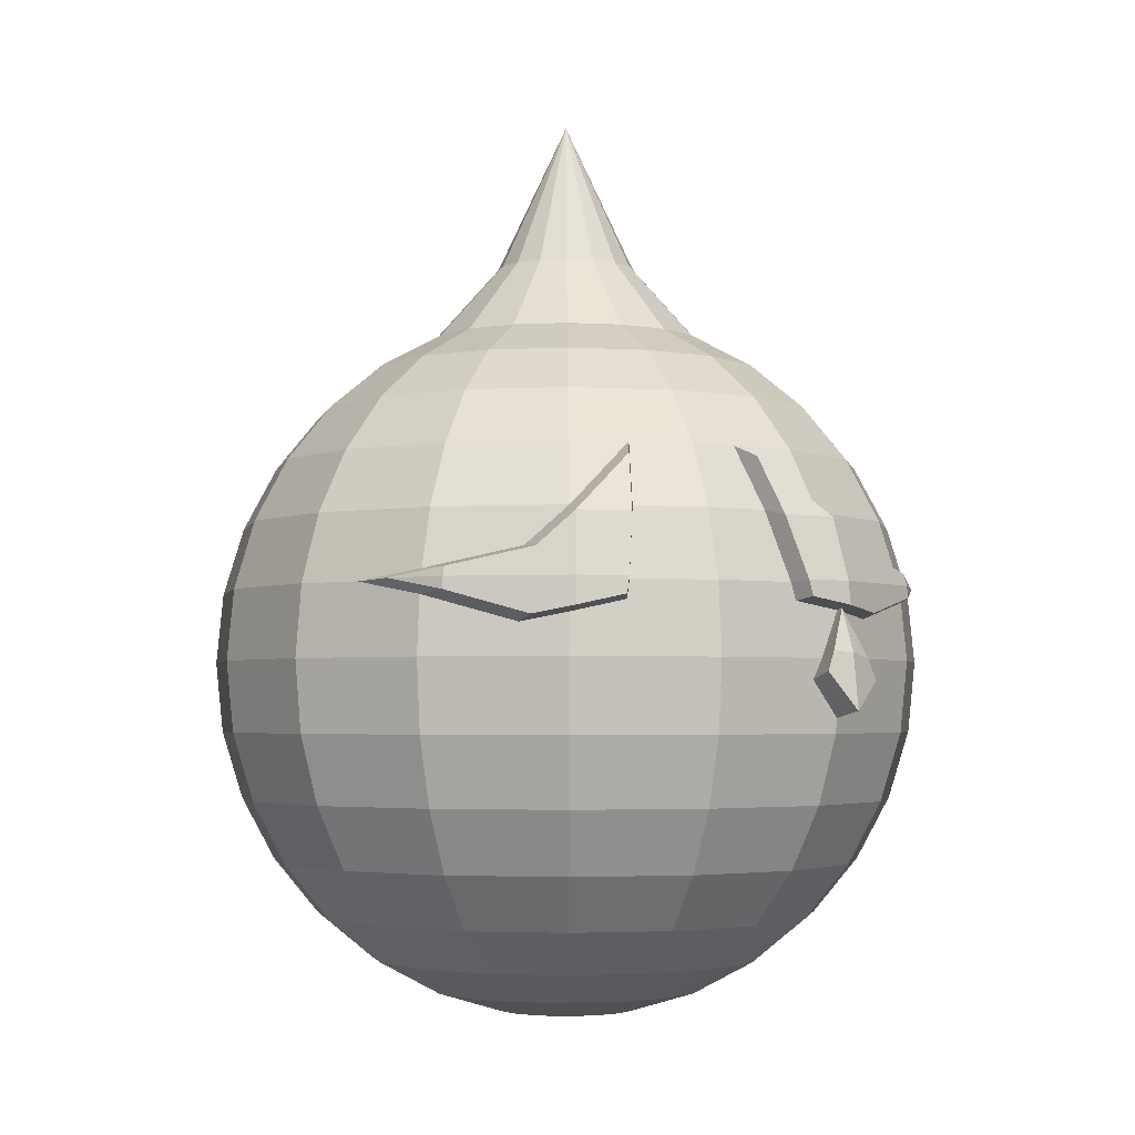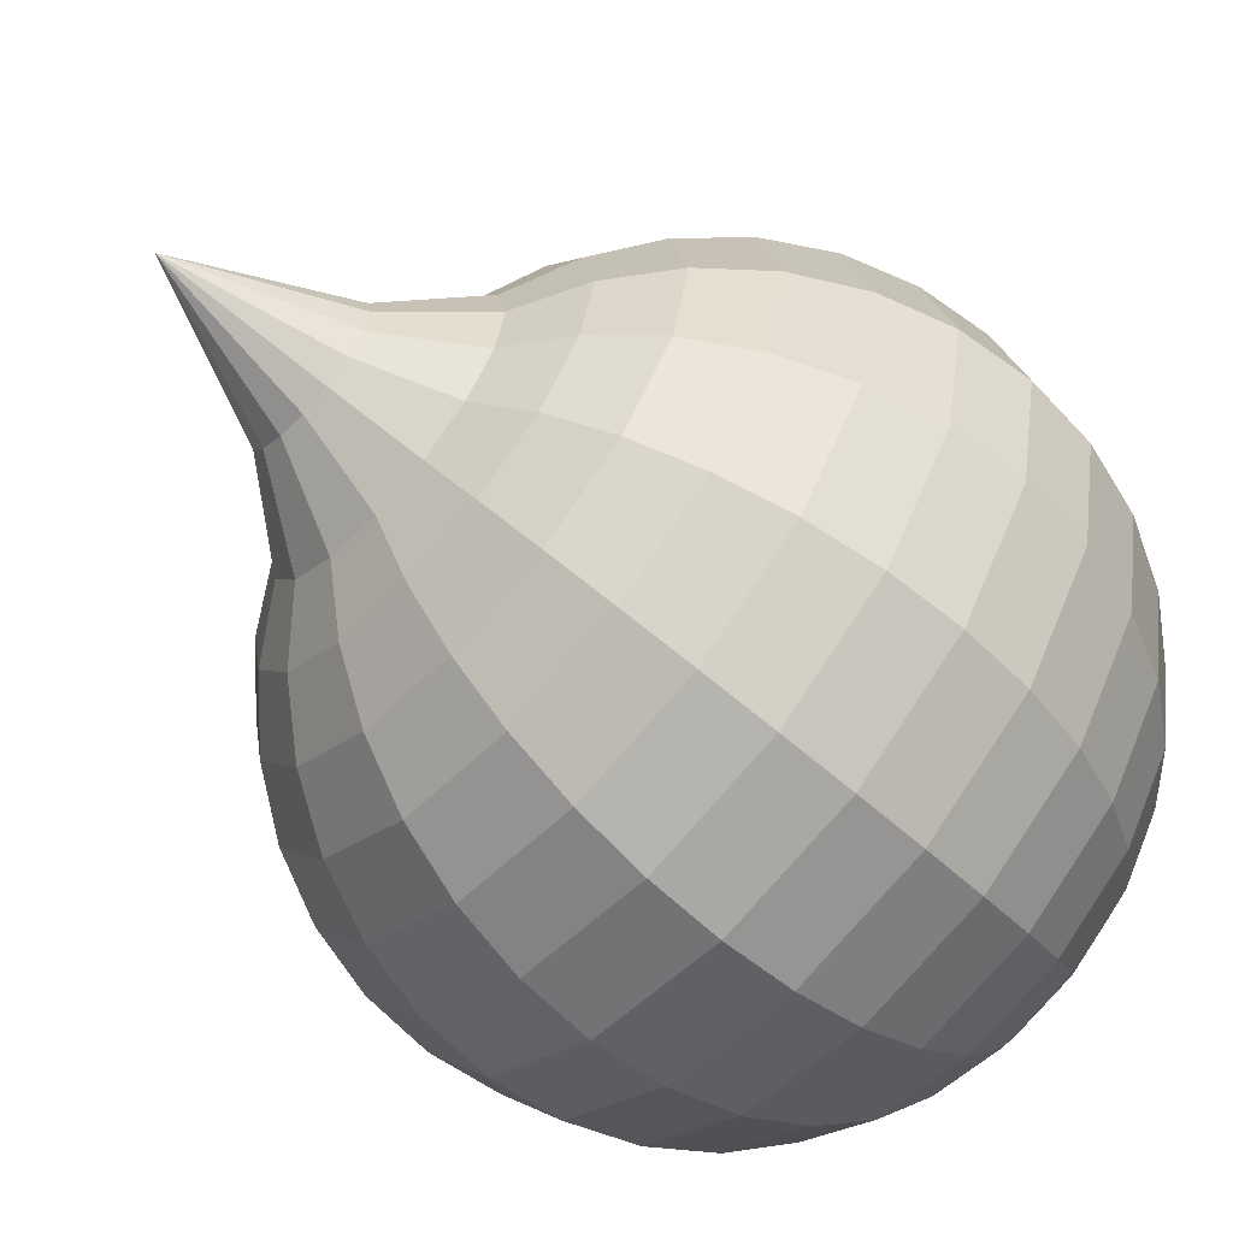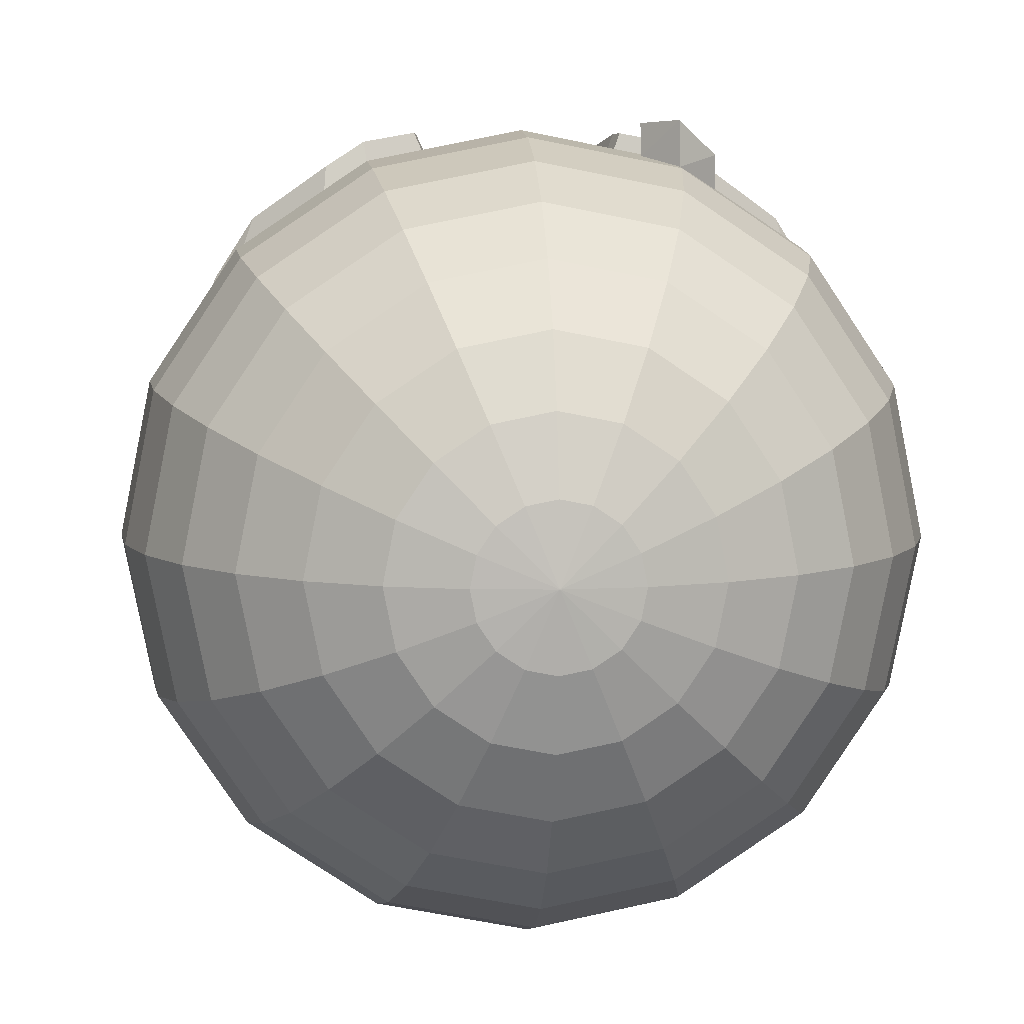
<metadata>
{"format":"obj","ext":"obj","renderer":"f3d","projection":"perspective","resolution":1024,"background":"white","views":[{"elev":-3.1,"azim":-23.1,"up":"+Y"},{"elev":-62.6,"azim":-131.8,"up":"+Z"},{"elev":7.1,"azim":-4.7,"up":"+Z"}]}
</metadata>
<code>
o 球
v 0.1951 1.133 -0
v 0.3827 0.9239 -0
v 0.7071 0.7071 -0
v 0.9239 0.3827 -0
v 0.9808 0.1951 -0
v 0.9808 -0.1951 0
v 0.8315 -0.5556 0
v 0.5556 -0.8315 0
v 0.3827 -0.9239 0
v 0.1951 -0.9808 0
v 0.1802 1.133 0.07466
v 0.3536 0.9239 0.1464
v 0.5133 0.8315 0.2126
v 0.6533 0.7071 0.2706
v 0.7682 0.5556 0.3182
v 0.8536 0.3827 0.3536
v 0.9061 0.1951 0.3753
v 0.9239 0 0.3827
v 0.9061 -0.1951 0.3753
v 0.8536 -0.3827 0.3536
v 0.7682 -0.5556 0.3182
v 0.6533 -0.7071 0.2706
v 0.5133 -0.8315 0.2126
v 0.3536 -0.9239 0.1464
v 0.1802 -0.9808 0.07466
v 0.1379 1.133 0.1379
v 0.2706 0.9239 0.2706
v 0.3928 0.8315 0.3928
v 0.5 0.7071 0.5
v 0.5879 0.5556 0.5879
v 0.6533 0.3827 0.6533
v 0.7071 0 0.7071
v 0.6935 -0.1951 0.6935
v 0.6533 -0.3827 0.6533
v 0.5879 -0.5556 0.5879
v 0.5 -0.7071 0.5
v 0.3928 -0.8315 0.3928
v 0.2706 -0.9239 0.2706
v 0.1379 -0.9808 0.1379
v 0.07466 1.133 0.1802
v 0.1464 0.9239 0.3536
v 0.2126 0.8315 0.5133
v 0.2706 0.7071 0.6533
v 0.3182 0.5556 0.7682
v 0.3536 0.3827 0.8536
v 0.3753 -0.1951 0.9061
v 0.3536 -0.3827 0.8536
v 0.3182 -0.5556 0.7682
v 0.2706 -0.7071 0.6533
v 0.2126 -0.8315 0.5133
v 0.1464 -0.9239 0.3536
v 0.07466 -0.9808 0.1802
v 0 1.133 0.1951
v 0 0.9239 0.3827
v 0 0.8315 0.5556
v 0 0.7071 0.7071
v 0 0.5556 0.8315
v 0 0.3827 0.9239
v 0 0.1951 0.9808
v 0 0 1
v 0 -0.1951 0.9808
v 0 -0.3827 0.9239
v 0 -0.5556 0.8315
v 0 -0.7071 0.7071
v 0 -0.8315 0.5556
v 0 -0.9239 0.3827
v 0 -0.9808 0.1951
v -0.07466 1.133 0.1802
v -0.1464 0.9239 0.3536
v -0.2126 0.8315 0.5133
v -0.2706 0.7071 0.6533
v -0.3182 0.5556 0.7682
v -0.3536 0.3827 0.8536
v -0.3827 0 0.9239
v -0.3753 -0.1951 0.9061
v -0.3536 -0.3827 0.8536
v -0.3182 -0.5556 0.7682
v -0.2706 -0.7071 0.6533
v -0.2126 -0.8315 0.5133
v -0.1464 -0.9239 0.3536
v -0.07466 -0.9808 0.1802
v -0.1379 1.133 0.1379
v -0.2706 0.9239 0.2706
v -0.3928 0.8315 0.3928
v -0.5 0.7071 0.5
v -0.5879 0.5556 0.5879
v -0.6533 0.3827 0.6533
v -0.7071 0 0.7071
v -0.6935 -0.1951 0.6935
v -0.6533 -0.3827 0.6533
v -0.5879 -0.5556 0.5879
v -0.5 -0.7071 0.5
v -0.3928 -0.8315 0.3928
v -0.2706 -0.9239 0.2706
v -0.1379 -0.9808 0.1379
v -0.1802 1.133 0.07466
v -0.3536 0.9239 0.1464
v -0.5133 0.8315 0.2126
v -0.6533 0.7071 0.2706
v -0.7682 0.5556 0.3182
v -0.8536 0.3827 0.3536
v -0.9061 0.1951 0.3753
v -0.9239 0 0.3827
v -0.9061 -0.1951 0.3753
v -0.8536 -0.3827 0.3536
v -0.7682 -0.5556 0.3182
v -0.6533 -0.7071 0.2706
v -0.5133 -0.8315 0.2126
v -0.3536 -0.9239 0.1464
v -0.1802 -0.9808 0.07466
v -0.1951 1.133 -0
v -0.3827 0.9239 -0
v -0.5556 0.8315 -0
v -0.7071 0.7071 -0
v -0.8315 0.5556 -0
v -0.9239 0.3827 -0
v -0.9808 0.1951 -0
v -1 0 0
v -0.9808 -0.1951 0
v -0.9239 -0.3827 0
v -0.8315 -0.5556 0
v -0.7071 -0.7071 0
v -0.5556 -0.8315 0
v -0.3827 -0.9239 0
v -0.1951 -0.9808 0
v -0.1802 1.133 -0.07466
v -0.3536 0.9239 -0.1464
v -0.5133 0.8315 -0.2126
v -0.6533 0.7071 -0.2706
v -0.7682 0.5556 -0.3182
v -0.8536 0.3827 -0.3536
v -0.9061 0.1951 -0.3753
v -0.9239 -0 -0.3827
v -0.9061 -0.1951 -0.3753
v -0.8536 -0.3827 -0.3536
v -0.7682 -0.5556 -0.3182
v -0.6533 -0.7071 -0.2706
v -0.5133 -0.8315 -0.2126
v -0.3536 -0.9239 -0.1464
v -0.1802 -0.9808 -0.07466
v 0 -1 0
v -0.1379 1.133 -0.1379
v -0.2706 0.9239 -0.2706
v -0.3928 0.8315 -0.3928
v -0.5 0.7071 -0.5
v -0.5879 0.5556 -0.5879
v -0.6533 0.3827 -0.6533
v -0.6935 0.1951 -0.6935
v -0.7071 -0 -0.7071
v -0.6935 -0.1951 -0.6935
v -0.6533 -0.3827 -0.6533
v -0.5879 -0.5556 -0.5879
v -0.5 -0.7071 -0.5
v -0.3928 -0.8315 -0.3928
v -0.2706 -0.9239 -0.2706
v -0.1379 -0.9808 -0.1379
v -0.07466 1.133 -0.1802
v -0.1464 0.9239 -0.3536
v -0.2126 0.8315 -0.5133
v -0.2706 0.7071 -0.6533
v -0.3182 0.5556 -0.7682
v -0.3536 0.3827 -0.8536
v -0.3753 0.1951 -0.9061
v -0.3827 -0 -0.9239
v -0.3753 -0.1951 -0.9061
v -0.3536 -0.3827 -0.8536
v -0.3182 -0.5556 -0.7682
v -0.2706 -0.7071 -0.6533
v -0.2126 -0.8315 -0.5133
v -0.1464 -0.9239 -0.3536
v -0.07466 -0.9808 -0.1802
v 0 1.547 -0
v 0 1.133 -0.1951
v 0 0.9239 -0.3827
v 0 0.8315 -0.5556
v 0 0.7071 -0.7071
v 0 0.5556 -0.8315
v 0 0.3827 -0.9239
v 0 0.1951 -0.9808
v 1e-06 -0 -1
v 0 -0.1951 -0.9808
v 0 -0.3827 -0.9239
v 0 -0.5556 -0.8315
v 0 -0.7071 -0.7071
v 0 -0.8315 -0.5556
v 0 -0.9239 -0.3827
v 0 -0.9808 -0.1951
v 0.07466 1.133 -0.1802
v 0.1464 0.9239 -0.3536
v 0.2126 0.8315 -0.5133
v 0.2706 0.7071 -0.6533
v 0.3182 0.5556 -0.7682
v 0.3536 0.3827 -0.8536
v 0.3753 0.1951 -0.9061
v 0.3827 -0 -0.9239
v 0.3753 -0.1951 -0.9061
v 0.3536 -0.3827 -0.8536
v 0.3182 -0.5556 -0.7682
v 0.2706 -0.7071 -0.6533
v 0.2126 -0.8315 -0.5133
v 0.1464 -0.9239 -0.3536
v 0.07466 -0.9808 -0.1802
v 0.1379 1.133 -0.1379
v 0.2706 0.9239 -0.2706
v 0.3928 0.8315 -0.3928
v 0.5 0.7071 -0.5
v 0.5879 0.5556 -0.5879
v 0.6533 0.3827 -0.6533
v 0.6935 0.1951 -0.6935
v 0.7071 -0 -0.7071
v 0.6935 -0.1951 -0.6935
v 0.6533 -0.3827 -0.6533
v 0.5879 -0.5556 -0.5879
v 0.5 -0.7071 -0.5
v 0.3928 -0.8315 -0.3928
v 0.2706 -0.9239 -0.2706
v 0.1379 -0.9808 -0.1379
v 0.1802 1.133 -0.07466
v 0.3536 0.9239 -0.1464
v 0.5133 0.8315 -0.2126
v 0.6533 0.7071 -0.2706
v 0.7682 0.5556 -0.3182
v 0.8536 0.3827 -0.3536
v 0.9061 0.1951 -0.3753
v 0.9239 -0 -0.3827
v 0.9061 -0.1951 -0.3753
v 0.8536 -0.3827 -0.3536
v 0.7682 -0.5556 -0.3182
v 0.6533 -0.7071 -0.2706
v 0.5133 -0.8315 -0.2126
v 0.3536 -0.9239 -0.1464
v 0.1802 -0.9808 -0.07466
v 0.5556 0.8315 -0
v 0.8315 0.5556 -0
v 1 0 1e-06
v 0.9239 -0.3827 1e-06
v 0.7071 -0.7071 0
v -0.6961 0.1583 0.6961
v -0.1938 0.3827 0.8853
v -0.6873 0.2241 0.6873
v -0.3785 0.1115 0.9137
v -0.2256 0.1951 0.9359
v -0.1646 0.5556 0.7987
v -0.8039 0.1951 0.5283
v -0.4874 0.08704 0.8438
v -0.4621 0.2801 0.8177
v -0.2342 0.144 0.9392
v 0.6961 0.1581 0.6961
v 0.2307 0.1951 0.9349
v 0.1798 0.3827 0.8881
v 0.6853 0.2335 0.6853
v 0.3779 0.1256 0.9124
v 0.8356 0.1951 0.4809
v 0.1329 0.5556 0.805
v 0.4779 0.2864 0.8049
v 0.5001 0.106 0.8331
v 0.2437 0.1472 0.937
v 0.6679 0.2 0.7755
v 0.363 0.3683 0.9191
v 0.3825 0.2 0.9662
v -0.364 0.3659 0.919
v -0.3832 0.2002 0.9654
v -0.6643 0.2002 0.7776
v -0.6665 0.1677 0.7799
v -0.2229 0.3659 0.9471
v -0.6588 0.2258 0.7721
v -0.386 0.1264 0.9721
v -0.2509 0.2002 0.9917
v -0.197 0.5186 0.8706
v -0.7618 0.2002 0.6317
v -0.4822 0.1048 0.9104
v -0.4598 0.2753 0.8874
v -0.2585 0.1551 0.9947
v 0.6702 0.1668 0.7778
v 0.2528 0.2 0.992
v 0.2071 0.3683 0.9501
v 0.6605 0.2344 0.7681
v 0.3848 0.1377 0.9719
v 0.7953 0.2 0.5848
v 0.1651 0.5234 0.8756
v 0.4745 0.282 0.8754
v 0.4944 0.1201 0.9008
v 0.2644 0.157 0.994
v 0.3195 0 0.9364
v 0.4486 0 0.8798
v 0.3769 -0.1543 0.9098
v 0.2936 -0.05563 0.9361
v 0.4778 -0.05198 0.8543
v 0.3827 0.01496 0.9882
v 0.3779 0.1306 0.9379
v 0.3195 0.01891 1
v 0.4486 0.001127 0.9464
v 0.3769 -0.1359 1.023
v 0.2936 -0.034 1.017
v 0.4778 -0.05625 0.9384
f 234 16 4
f 8 24 9
f 4 17 5
f 9 25 10
f 235 17 18
f 1 172 11
f 141 10 25
f 235 19 6
f 2 11 12
f 236 19 20
f 233 12 13
f 236 21 7
f 233 14 3
f 237 21 22
f 234 14 15
f 8 22 23
f 21 36 22
f 15 29 30
f 23 36 37
f 16 30 31
f 23 38 24
f 16 251 253
f 24 39 25
f 17 248 32
f 11 172 26
f 141 25 39
f 19 32 33
f 12 26 27
f 20 33 34
f 13 27 28
f 20 35 21
f 13 29 14
f 141 39 52
f 32 288 46
f 26 41 27
f 34 46 47
f 28 41 42
f 34 48 35
f 28 43 29
f 36 48 49
f 29 44 30
f 37 49 50
f 31 44 45
f 37 51 38
f 251 279 253
f 39 51 52
f 248 256 285
f 26 172 40
f 49 65 50
f 45 44 254
f 51 65 66
f 239 269 265
f 52 66 67
f 284 290 252
f 40 172 53
f 141 52 67
f 287 60 61
f 40 54 41
f 46 62 47
f 41 55 42
f 47 63 48
f 43 55 56
f 48 64 49
f 43 57 254
f 54 68 69
f 62 75 76
f 55 69 70
f 62 77 63
f 55 71 56
f 64 77 78
f 56 72 243
f 65 78 79
f 57 239 58
f 65 80 66
f 59 239 242
f 66 81 67
f 59 247 74
f 53 172 68
f 141 67 81
f 60 75 61
f 73 86 87
f 79 94 80
f 249 276 250
f 80 95 81
f 241 245 88
f 68 172 82
f 141 81 95
f 74 89 75
f 69 82 83
f 76 89 90
f 70 83 84
f 76 91 77
f 70 85 71
f 77 92 78
f 72 85 86
f 79 92 93
f 90 104 105
f 84 97 98
f 90 106 91
f 84 99 85
f 91 107 92
f 86 99 100
f 93 107 108
f 86 101 87
f 93 109 94
f 73 269 243
f 95 109 110
f 238 102 103
f 82 172 96
f 141 95 110
f 88 104 89
f 82 97 83
f 108 124 109
f 101 117 102
f 110 124 125
f 103 117 118
f 96 172 111
f 141 110 125
f 103 119 104
f 96 112 97
f 104 120 105
f 98 112 113
f 106 120 121
f 98 114 99
f 106 122 107
f 100 114 115
f 108 122 123
f 100 116 101
f 113 127 128
f 120 136 121
f 113 129 114
f 121 137 122
f 115 129 130
f 123 137 138
f 116 130 131
f 123 139 124
f 116 132 117
f 124 140 125
f 117 133 118
f 111 172 126
f 141 125 140
f 119 133 134
f 112 126 127
f 119 135 120
f 131 148 132
f 139 156 140
f 133 148 149
f 126 172 142
f 141 140 156
f 133 150 134
f 127 142 143
f 135 150 151
f 128 143 144
f 135 152 136
f 128 145 129
f 136 153 137
f 130 145 146
f 138 153 154
f 131 146 147
f 138 155 139
f 152 166 167
f 144 160 145
f 152 168 153
f 146 160 161
f 154 168 169
f 146 162 147
f 155 169 170
f 147 163 148
f 156 170 171
f 149 163 164
f 142 172 157
f 141 156 171
f 149 165 150
f 142 158 143
f 151 165 166
f 143 159 144
f 171 186 187
f 164 179 180
f 157 172 173
f 141 171 187
f 164 181 165
f 157 174 158
f 165 182 166
f 159 174 175
f 167 182 183
f 159 176 160
f 167 184 168
f 161 176 177
f 169 184 185
f 161 178 162
f 169 186 170
f 162 179 163
f 183 199 184
f 177 191 192
f 185 199 200
f 178 192 193
f 185 201 186
f 179 193 194
f 186 202 187
f 180 194 195
f 173 172 188
f 141 187 202
f 180 196 181
f 174 188 189
f 181 197 182
f 175 189 190
f 182 198 183
f 175 191 176
f 188 172 203
f 141 202 217
f 195 211 196
f 189 203 204
f 197 211 212
f 190 204 205
f 197 213 198
f 190 206 191
f 198 214 199
f 192 206 207
f 200 214 215
f 193 207 208
f 200 216 201
f 193 209 194
f 201 217 202
f 194 210 195
f 207 221 222
f 215 229 230
f 207 223 208
f 215 231 216
f 208 224 209
f 216 232 217
f 210 224 225
f 203 172 218
f 141 217 232
f 210 226 211
f 204 218 219
f 212 226 227
f 205 219 220
f 213 227 228
f 205 221 206
f 213 229 214
f 225 6 226
f 218 2 219
f 227 6 236
f 219 233 220
f 227 7 228
f 220 3 221
f 228 237 229
f 222 3 234
f 230 237 8
f 222 4 223
f 231 8 9
f 223 5 224
f 232 9 10
f 225 5 235
f 218 172 1
f 141 232 10
f 257 275 249
f 255 277 251
f 240 101 102
f 246 87 240
f 246 266 272
f 73 243 72
f 252 283 257
f 45 281 255
f 73 272 261
f 255 31 45
f 250 59 249
f 252 282 278
f 254 58 250
f 248 279 274
f 240 270 266
f 256 274 282
f 277 281 260
f 259 275 260
f 262 272 263
f 263 266 270
f 271 262 263
f 268 261 262
f 265 269 261
f 273 262 267
f 270 264 263
f 274 279 258
f 279 277 258
f 276 259 280
f 282 258 260
f 283 260 275
f 245 264 238
f 241 273 267
f 45 280 259
f 241 271 245
f 242 273 247
f 250 280 254
f 242 265 268
f 238 270 244
f 289 290 291
f 285 295 288
f 284 294 291
f 257 59 60
f 252 292 285
f 294 289 291
f 292 290 289
f 295 289 293
f 287 293 294
f 286 295 293
f 234 15 16
f 8 23 24
f 4 16 17
f 9 24 25
f 235 5 17
f 235 18 19
f 2 1 11
f 236 6 19
f 233 2 12
f 236 20 21
f 233 13 14
f 237 7 21
f 234 3 14
f 8 237 22
f 21 35 36
f 15 14 29
f 23 22 36
f 16 15 30
f 23 37 38
f 253 17 16
f 16 31 251
f 24 38 39
f 32 18 17
f 17 253 248
f 19 18 32
f 12 11 26
f 20 19 33
f 13 12 27
f 20 34 35
f 13 28 29
f 46 33 32
f 32 285 288
f 288 286 46
f 26 40 41
f 34 33 46
f 28 27 41
f 34 47 48
f 28 42 43
f 36 35 48
f 29 43 44
f 37 36 49
f 31 30 44
f 37 50 51
f 251 277 279
f 39 38 51
f 285 32 248
f 256 252 285
f 49 64 65
f 51 50 65
f 239 243 269
f 52 51 66
f 284 291 290
f 61 46 286
f 287 284 60
f 61 286 287
f 40 53 54
f 46 61 62
f 41 54 55
f 47 62 63
f 43 42 55
f 48 63 64
f 254 44 43
f 43 56 57
f 54 53 68
f 62 61 75
f 55 54 69
f 62 76 77
f 55 70 71
f 64 63 77
f 243 57 56
f 56 71 72
f 65 64 78
f 57 243 239
f 65 79 80
f 59 58 239
f 66 80 81
f 74 60 59
f 59 242 247
f 247 241 74
f 60 74 75
f 73 72 86
f 79 93 94
f 249 275 276
f 80 94 95
f 88 74 241
f 245 238 88
f 74 88 89
f 69 68 82
f 76 75 89
f 70 69 83
f 76 90 91
f 70 84 85
f 77 91 92
f 72 71 85
f 79 78 92
f 90 89 104
f 84 83 97
f 90 105 106
f 84 98 99
f 91 106 107
f 86 85 99
f 93 92 107
f 86 100 101
f 93 108 109
f 73 261 269
f 95 94 109
f 103 88 238
f 238 244 102
f 88 103 104
f 82 96 97
f 108 123 124
f 101 116 117
f 110 109 124
f 103 102 117
f 103 118 119
f 96 111 112
f 104 119 120
f 98 97 112
f 106 105 120
f 98 113 114
f 106 121 122
f 100 99 114
f 108 107 122
f 100 115 116
f 113 112 127
f 120 135 136
f 113 128 129
f 121 136 137
f 115 114 129
f 123 122 137
f 116 115 130
f 123 138 139
f 116 131 132
f 124 139 140
f 117 132 133
f 119 118 133
f 112 111 126
f 119 134 135
f 131 147 148
f 139 155 156
f 133 132 148
f 133 149 150
f 127 126 142
f 135 134 150
f 128 127 143
f 135 151 152
f 128 144 145
f 136 152 153
f 130 129 145
f 138 137 153
f 131 130 146
f 138 154 155
f 152 151 166
f 144 159 160
f 152 167 168
f 146 145 160
f 154 153 168
f 146 161 162
f 155 154 169
f 147 162 163
f 156 155 170
f 149 148 163
f 149 164 165
f 142 157 158
f 151 150 165
f 143 158 159
f 171 170 186
f 164 163 179
f 164 180 181
f 157 173 174
f 165 181 182
f 159 158 174
f 167 166 182
f 159 175 176
f 167 183 184
f 161 160 176
f 169 168 184
f 161 177 178
f 169 185 186
f 162 178 179
f 183 198 199
f 177 176 191
f 185 184 199
f 178 177 192
f 185 200 201
f 179 178 193
f 186 201 202
f 180 179 194
f 180 195 196
f 174 173 188
f 181 196 197
f 175 174 189
f 182 197 198
f 175 190 191
f 195 210 211
f 189 188 203
f 197 196 211
f 190 189 204
f 197 212 213
f 190 205 206
f 198 213 214
f 192 191 206
f 200 199 214
f 193 192 207
f 200 215 216
f 193 208 209
f 201 216 217
f 194 209 210
f 207 206 221
f 215 214 229
f 207 222 223
f 215 230 231
f 208 223 224
f 216 231 232
f 210 209 224
f 210 225 226
f 204 203 218
f 212 211 226
f 205 204 219
f 213 212 227
f 205 220 221
f 213 228 229
f 225 235 6
f 218 1 2
f 227 226 6
f 219 2 233
f 227 236 7
f 220 233 3
f 228 7 237
f 222 221 3
f 230 229 237
f 222 234 4
f 231 230 8
f 223 4 5
f 232 231 9
f 225 224 5
f 257 283 275
f 255 281 277
f 102 244 240
f 240 87 101
f 246 73 87
f 246 240 266
f 252 278 283
f 45 259 281
f 73 246 272
f 255 251 31
f 250 58 59
f 252 256 282
f 254 57 58
f 248 253 279
f 240 244 270
f 256 248 274
f 260 258 277
f 281 259 260
f 259 276 275
f 262 261 272
f 272 266 263
f 263 264 271
f 271 267 262
f 268 265 261
f 273 268 262
f 260 278 282
f 282 274 258
f 283 278 260
f 245 271 264
f 241 247 273
f 45 254 280
f 241 267 271
f 242 268 273
f 250 276 280
f 242 239 265
f 238 264 270
f 285 292 295
f 284 287 294
f 60 284 252
f 257 249 59
f 60 252 257
f 252 290 292
f 294 293 289
f 295 292 289
f 287 286 293
f 286 288 295

</code>
